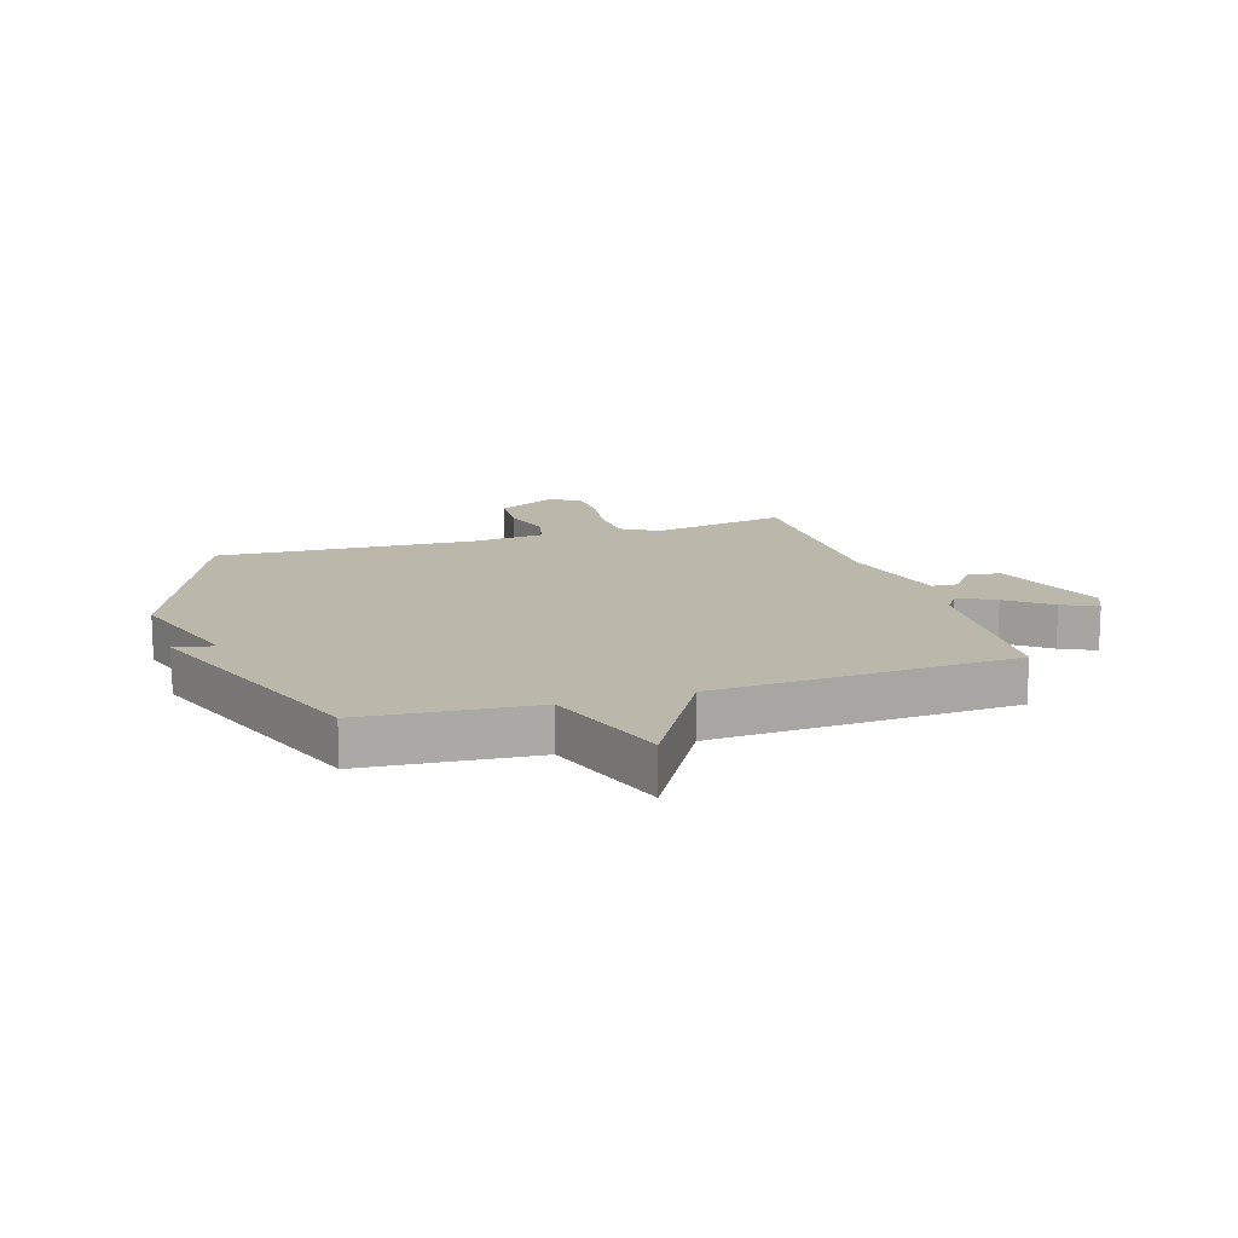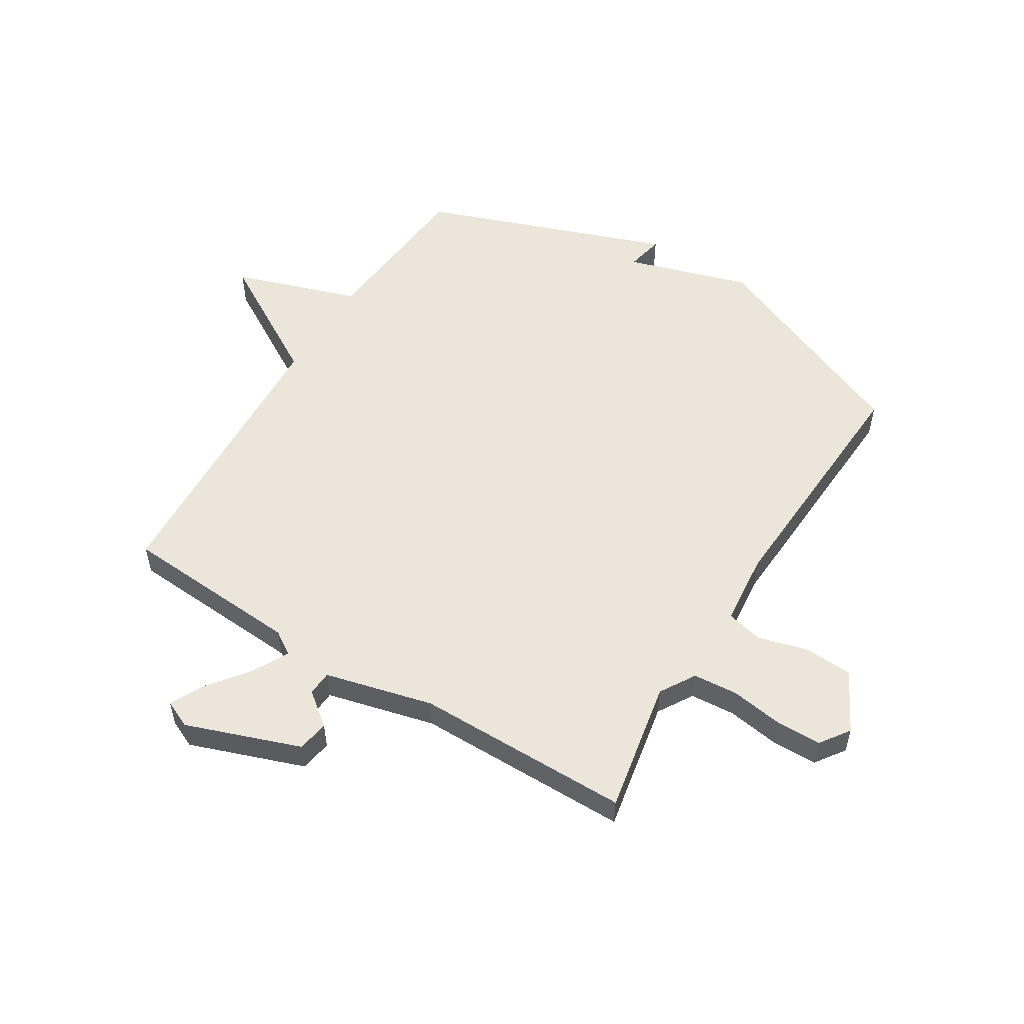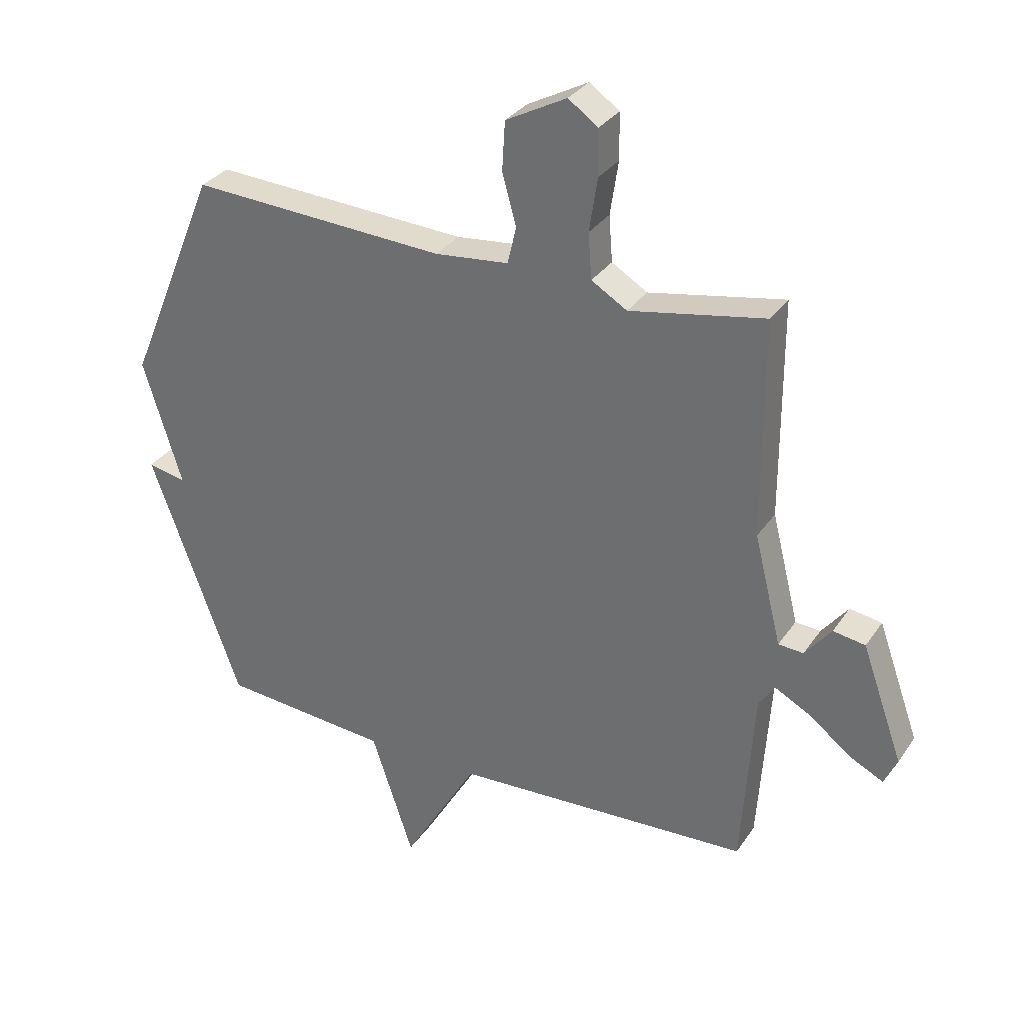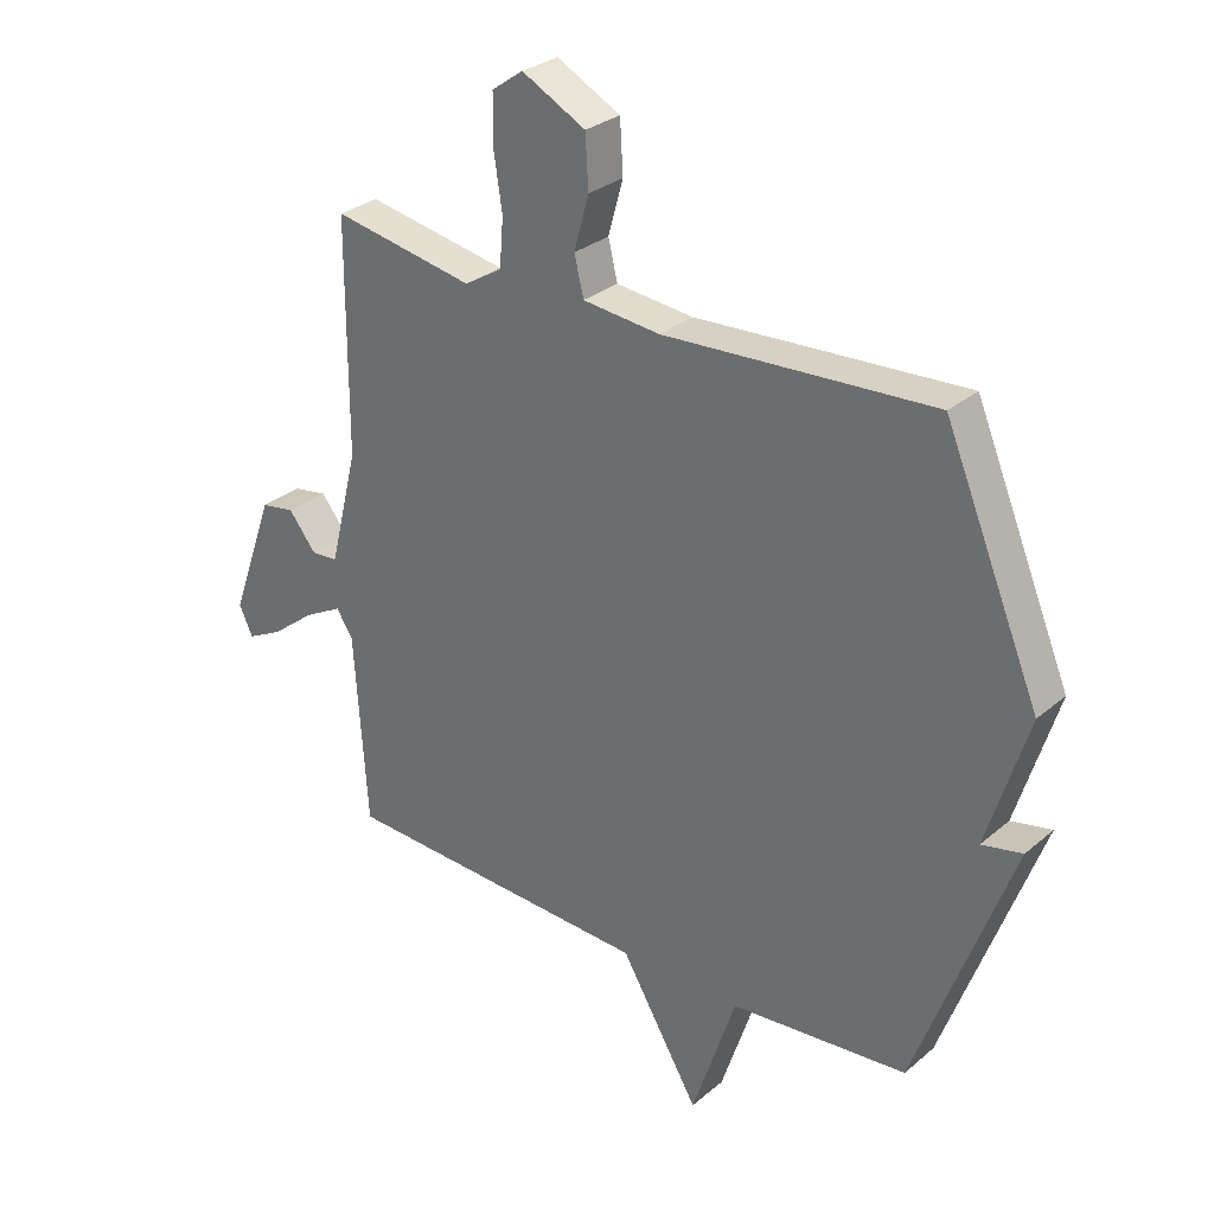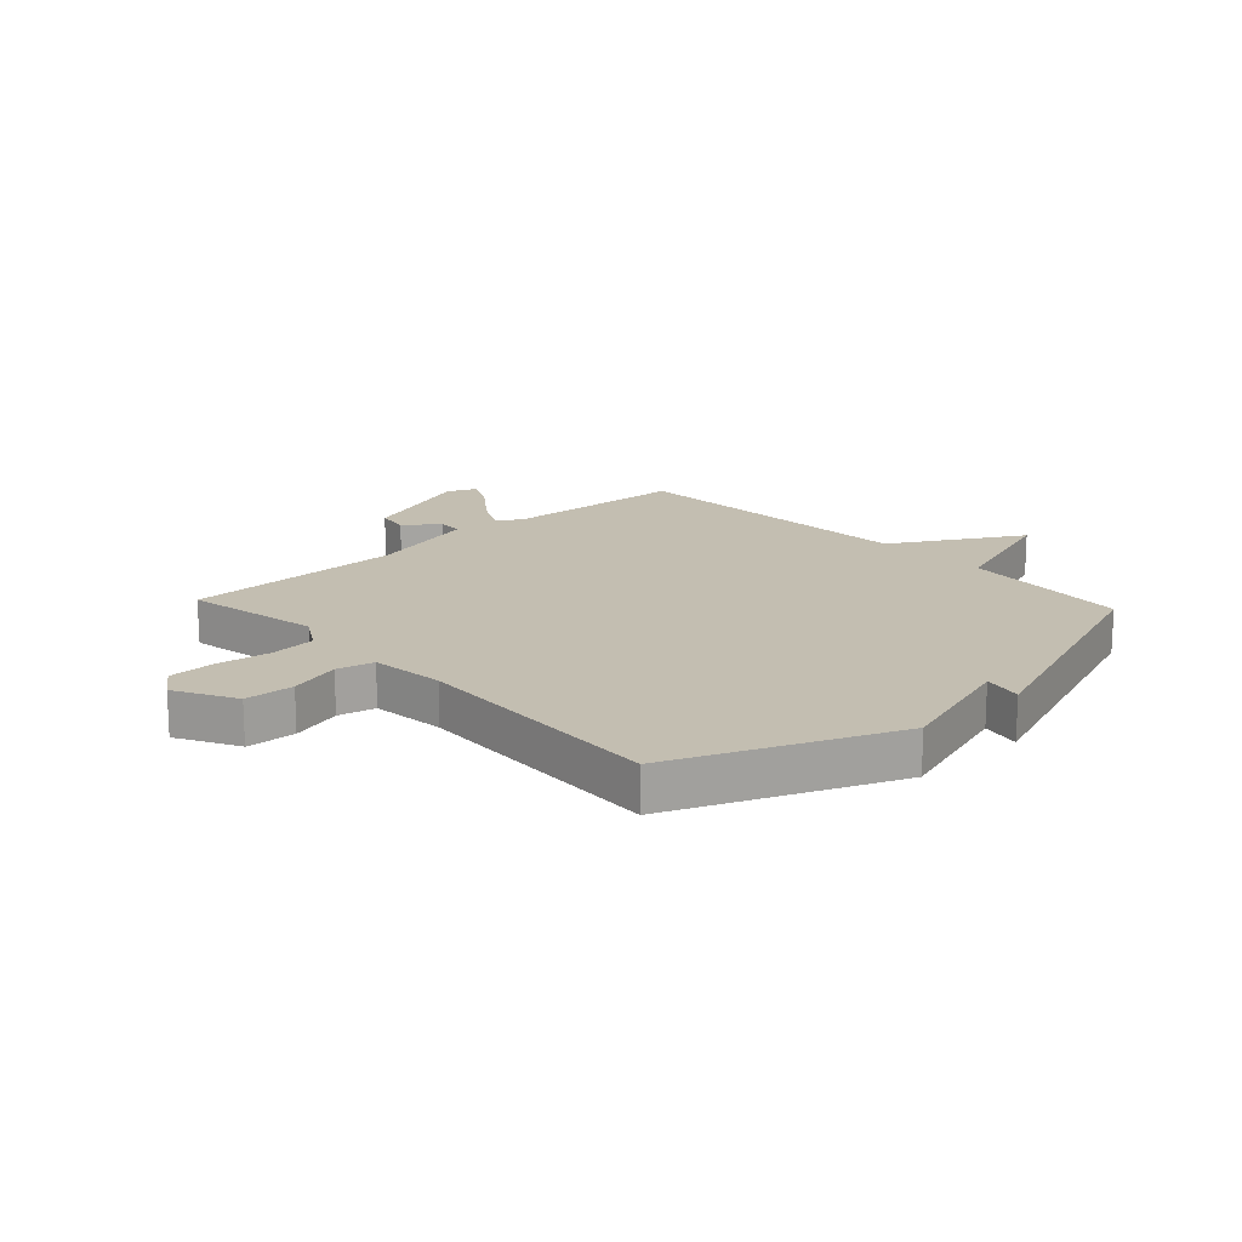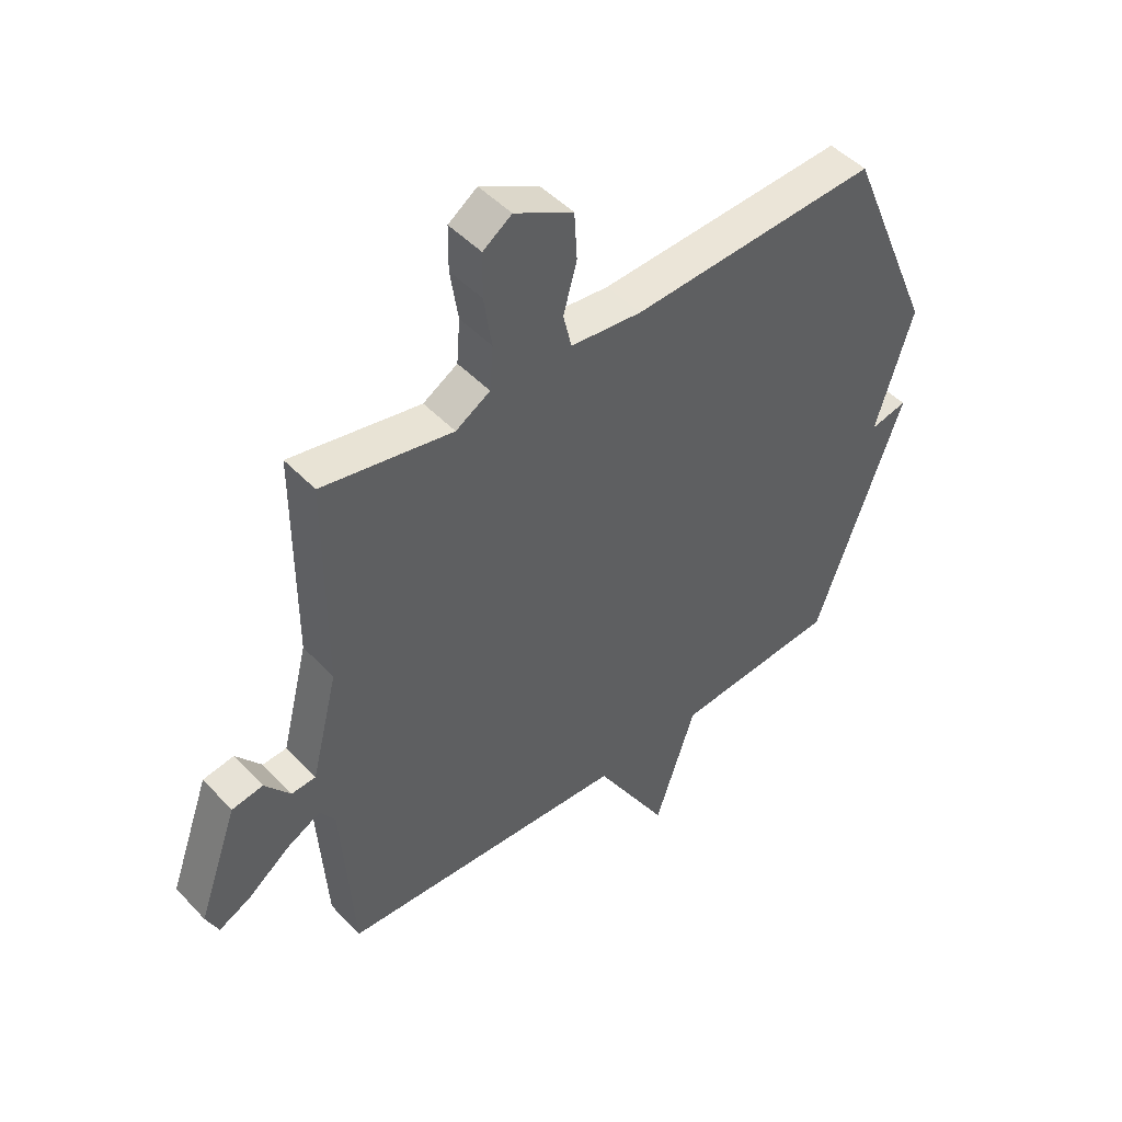
<metadata>
{"format":"obj","ext":"obj","renderer":"f3d","projection":"perspective","resolution":1024,"background":"white","views":[{"elev":14.3,"azim":162.2,"up":"+Y"},{"elev":54.4,"azim":-58.4,"up":"+Y"},{"elev":31.7,"azim":-151.6,"up":"+Z"},{"elev":29.4,"azim":39.2,"up":"+Z"},{"elev":17.2,"azim":47.0,"up":"+Y"},{"elev":47.4,"azim":-40.6,"up":"+Z"}]}
</metadata>
<code>
v 0.5 0.07 0.5
v 0.656 0.07 0.128
v 0.59 0.07 -0.086
v 0.656 0.07 -0.072
v 0.5 0.07 -0.5
v 0.211 0.07 -0.525
v 0.139 0.07 -0.742
v 0.011 0.07 -0.525
v -0.5 0.07 -0.5
v -0.521 0.07 -0.187
v -0.548 0.07 -0.146
v -0.61 0.07 -0.179
v -0.682 0.07 -0.235
v -0.74 0.07 -0.264
v -0.762 0.07 -0.216
v -0.691 0.07 -0.017
v -0.636 0.07 -0.008
v -0.591 0.07 -0.065
v -0.548 0.07 -0.062
v -0.501 0.07 0.126
v -0.5 0.07 0.5
v -0.269 0.07 0.457
v -0.208 0.07 0.494
v -0.202 0.07 0.572
v -0.216 0.07 0.664
v -0.215 0.07 0.742
v -0.164 0.07 0.778
v -0.06 0.07 0.723
v -0.055 0.07 0.639
v -0.079 0.07 0.552
v -0.064 0.07 0.489
v 0.062 0.07 0.476
v 0.5 0 0.5
v 0.656 0 0.128
v 0.59 0 -0.086
v 0.656 0 -0.072
v 0.5 0 -0.5
v 0.211 0 -0.525
v 0.139 0 -0.742
v 0.011 0 -0.525
v -0.5 0 -0.5
v -0.521 0 -0.187
v -0.548 0 -0.146
v -0.61 0 -0.179
v -0.682 0 -0.235
v -0.74 0 -0.264
v -0.762 0 -0.216
v -0.691 0 -0.017
v -0.636 0 -0.008
v -0.591 0 -0.065
v -0.548 0 -0.062
v -0.501 0 0.126
v -0.5 0 0.5
v -0.269 0 0.457
v -0.208 0 0.494
v -0.202 0 0.572
v -0.216 0 0.664
v -0.215 0 0.742
v -0.164 0 0.778
v -0.06 0 0.723
v -0.055 0 0.639
v -0.079 0 0.552
v -0.064 0 0.489
v 0.062 0 0.476
f 28 29 30
f 27 28 30
f 26 27 30
f 25 26 30
f 24 25 30
f 23 24 30 31
f 22 23 31 32
f 20 21 22
f 1 2 3
f 32 1 3
f 22 32 3
f 20 22 3
f 19 20 3
f 16 17 18
f 15 16 18
f 14 15 18
f 13 14 18
f 12 13 18
f 11 12 18 19
f 8 9 10
f 11 19 3
f 10 11 3
f 8 10 3
f 4 5 6
f 3 4 6
f 8 3 6
f 6 7 8
f 62 61 60
f 62 60 59
f 62 59 58
f 62 58 57
f 62 57 56
f 63 62 56 55
f 64 63 55 54
f 54 53 52
f 35 34 33
f 35 33 64
f 35 64 54
f 35 54 52
f 35 52 51
f 50 49 48
f 50 48 47
f 50 47 46
f 50 46 45
f 50 45 44
f 51 50 44 43
f 42 41 40
f 35 51 43
f 35 43 42
f 35 42 40
f 38 37 36
f 38 36 35
f 38 35 40
f 40 39 38
f 1 33 34 2
f 2 34 35 3
f 3 35 36 4
f 4 36 37 5
f 5 37 38 6
f 6 38 39 7
f 7 39 40 8
f 8 40 41 9
f 9 41 42 10
f 10 42 43 11
f 11 43 44 12
f 12 44 45 13
f 13 45 46 14
f 14 46 47 15
f 15 47 48 16
f 16 48 49 17
f 17 49 50 18
f 18 50 51 19
f 19 51 52 20
f 20 52 53 21
f 21 53 54 22
f 22 54 55 23
f 23 55 56 24
f 24 56 57 25
f 25 57 58 26
f 26 58 59 27
f 27 59 60 28
f 28 60 61 29
f 29 61 62 30
f 30 62 63 31
f 31 63 64 32
f 32 64 33 1

</code>
